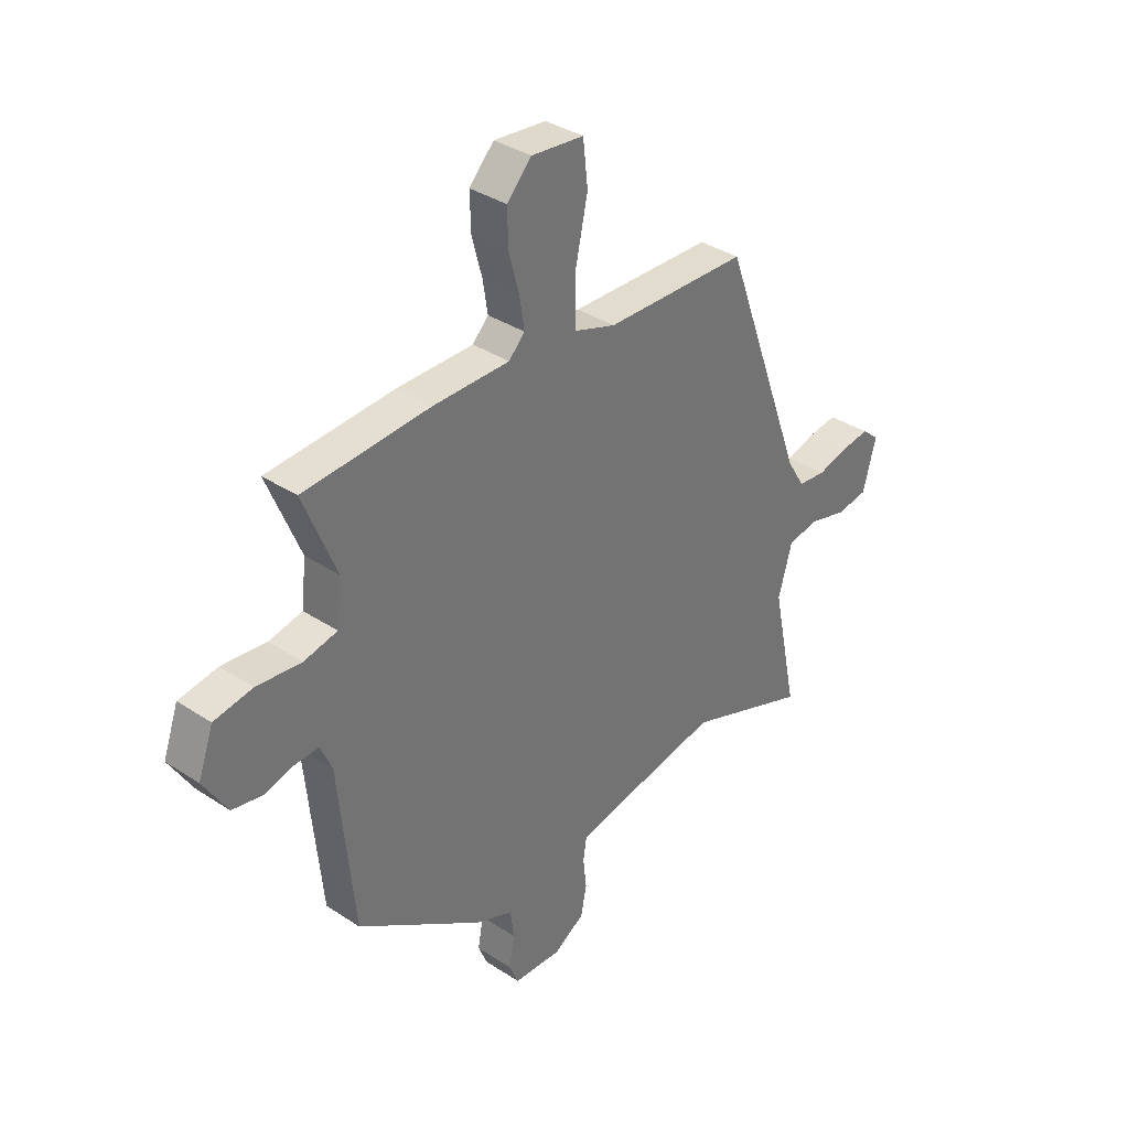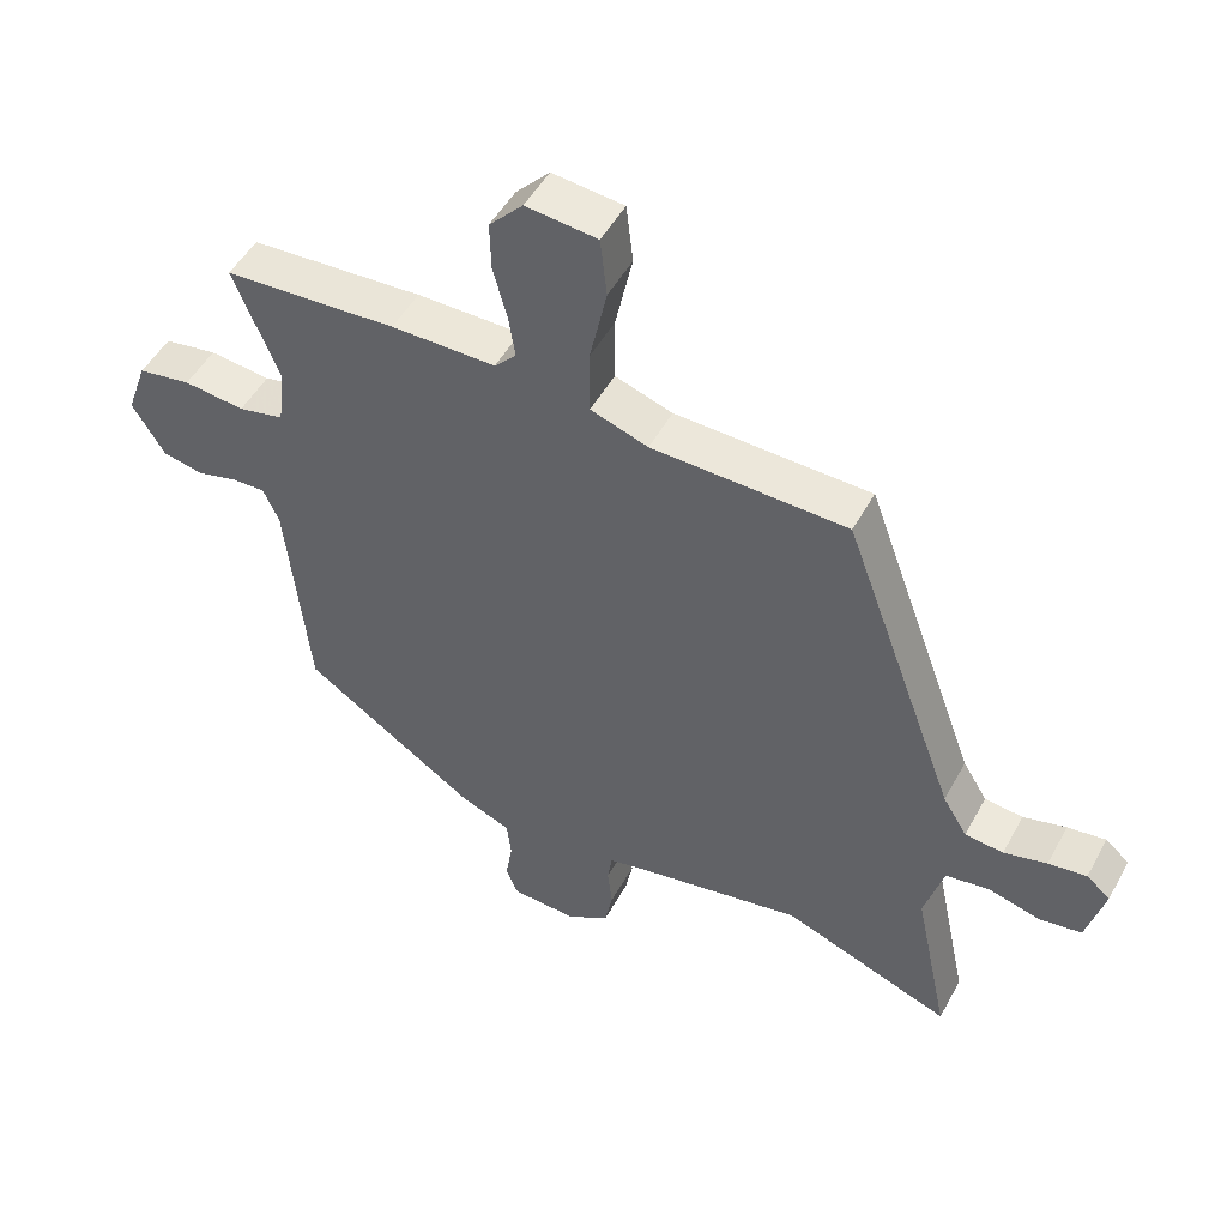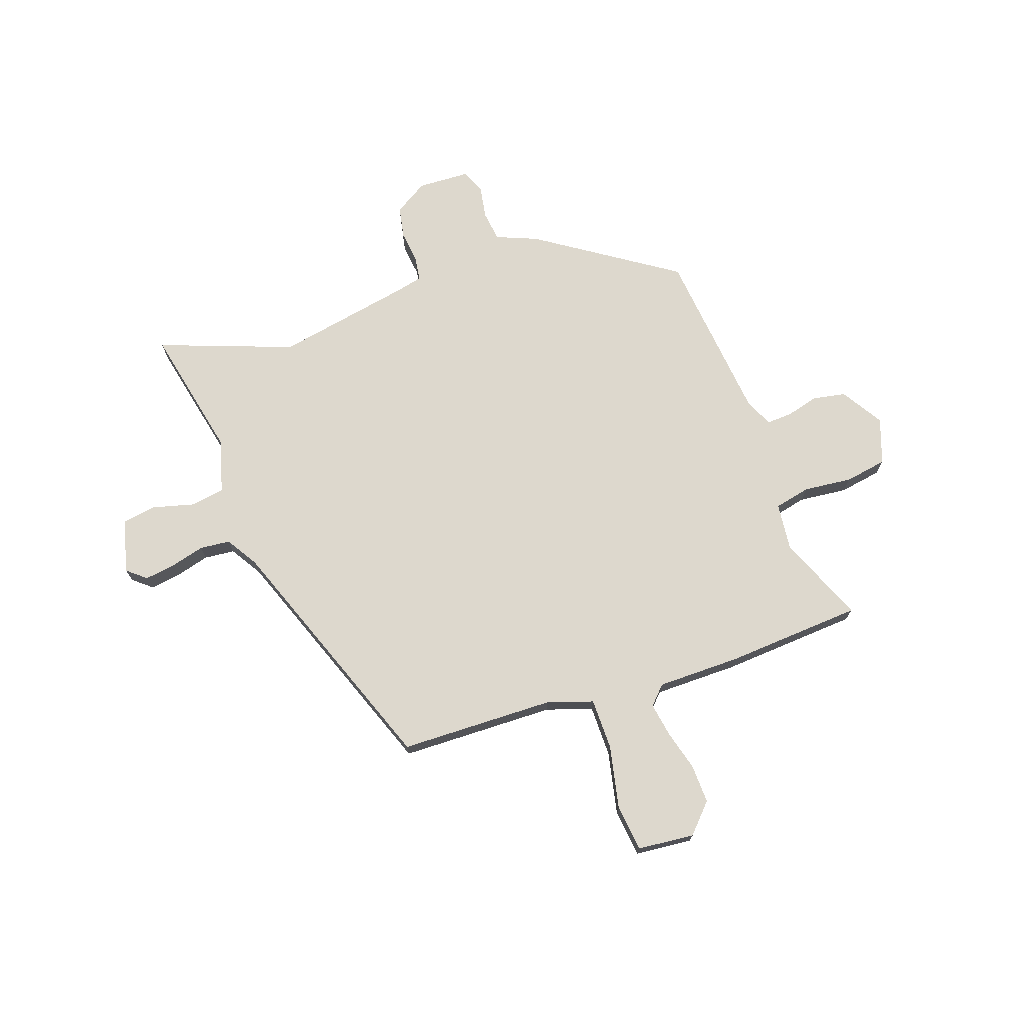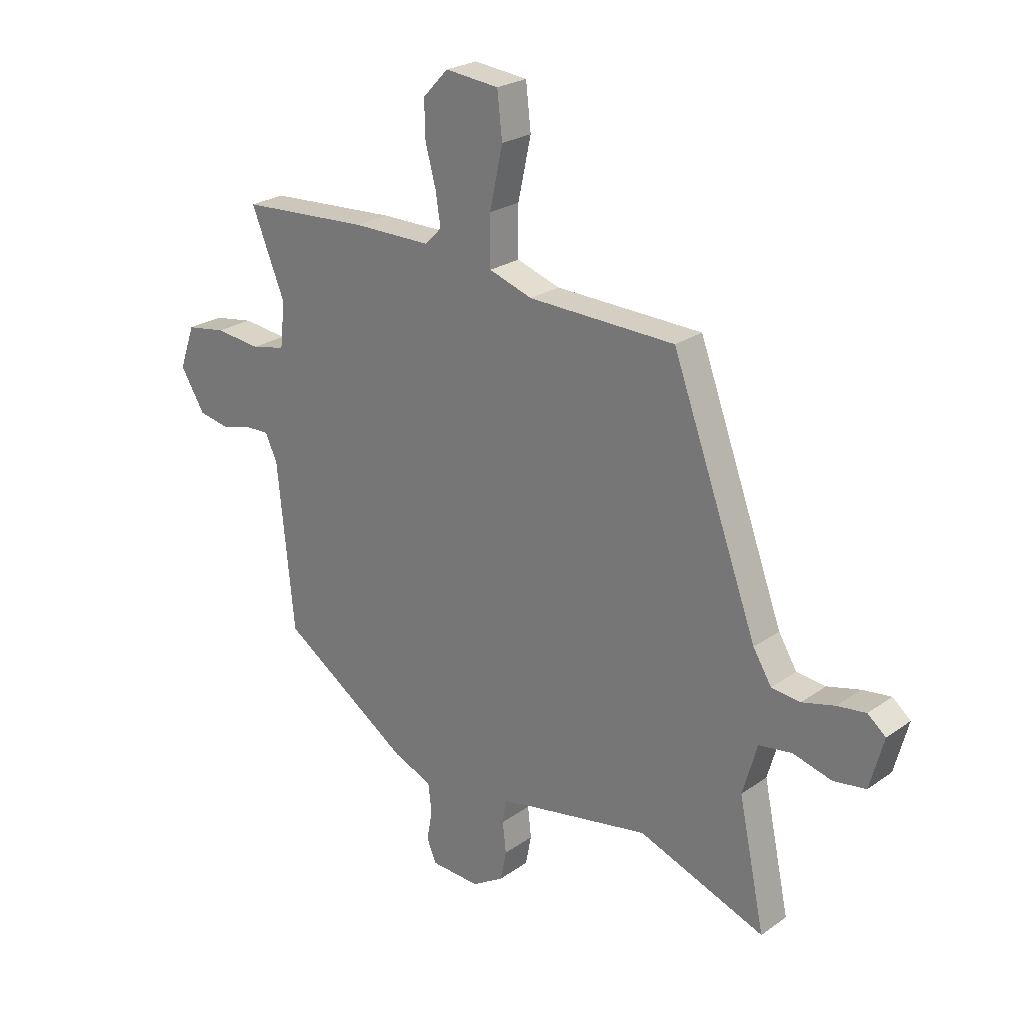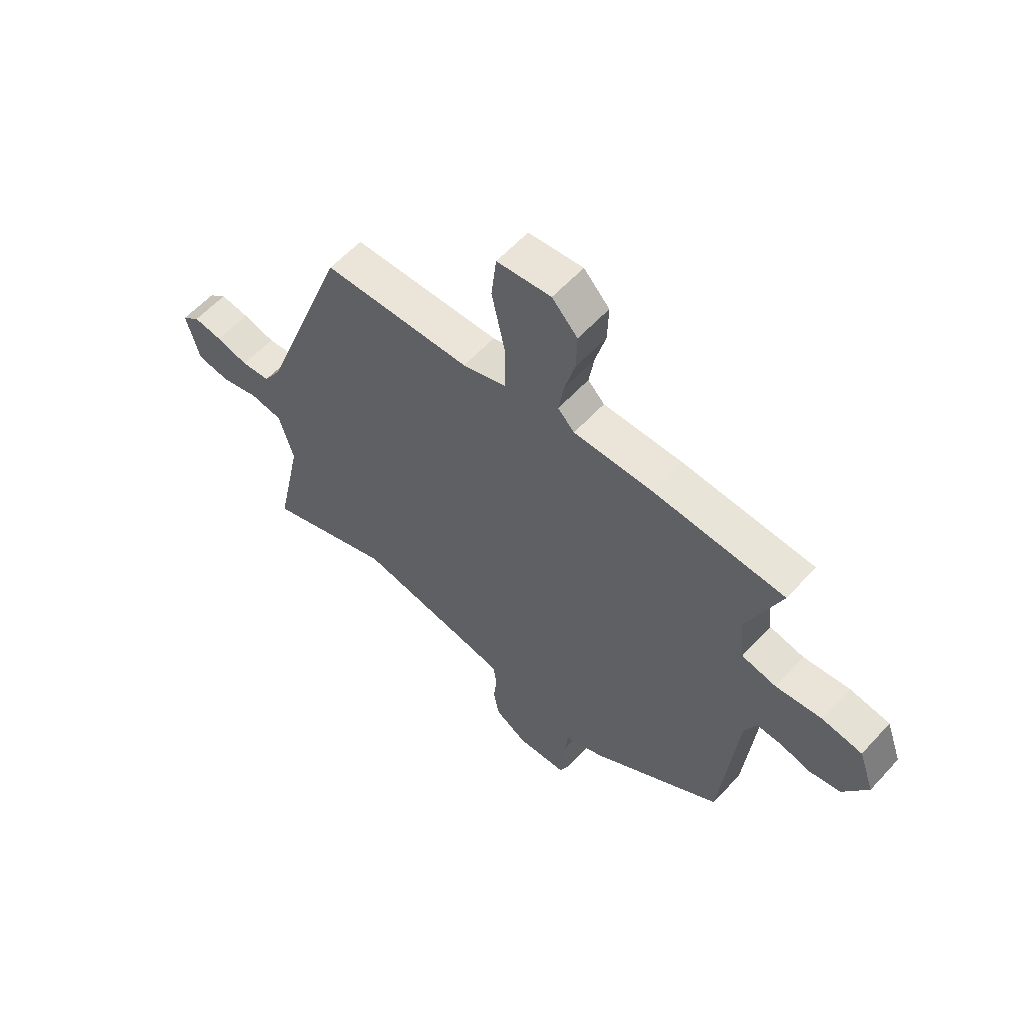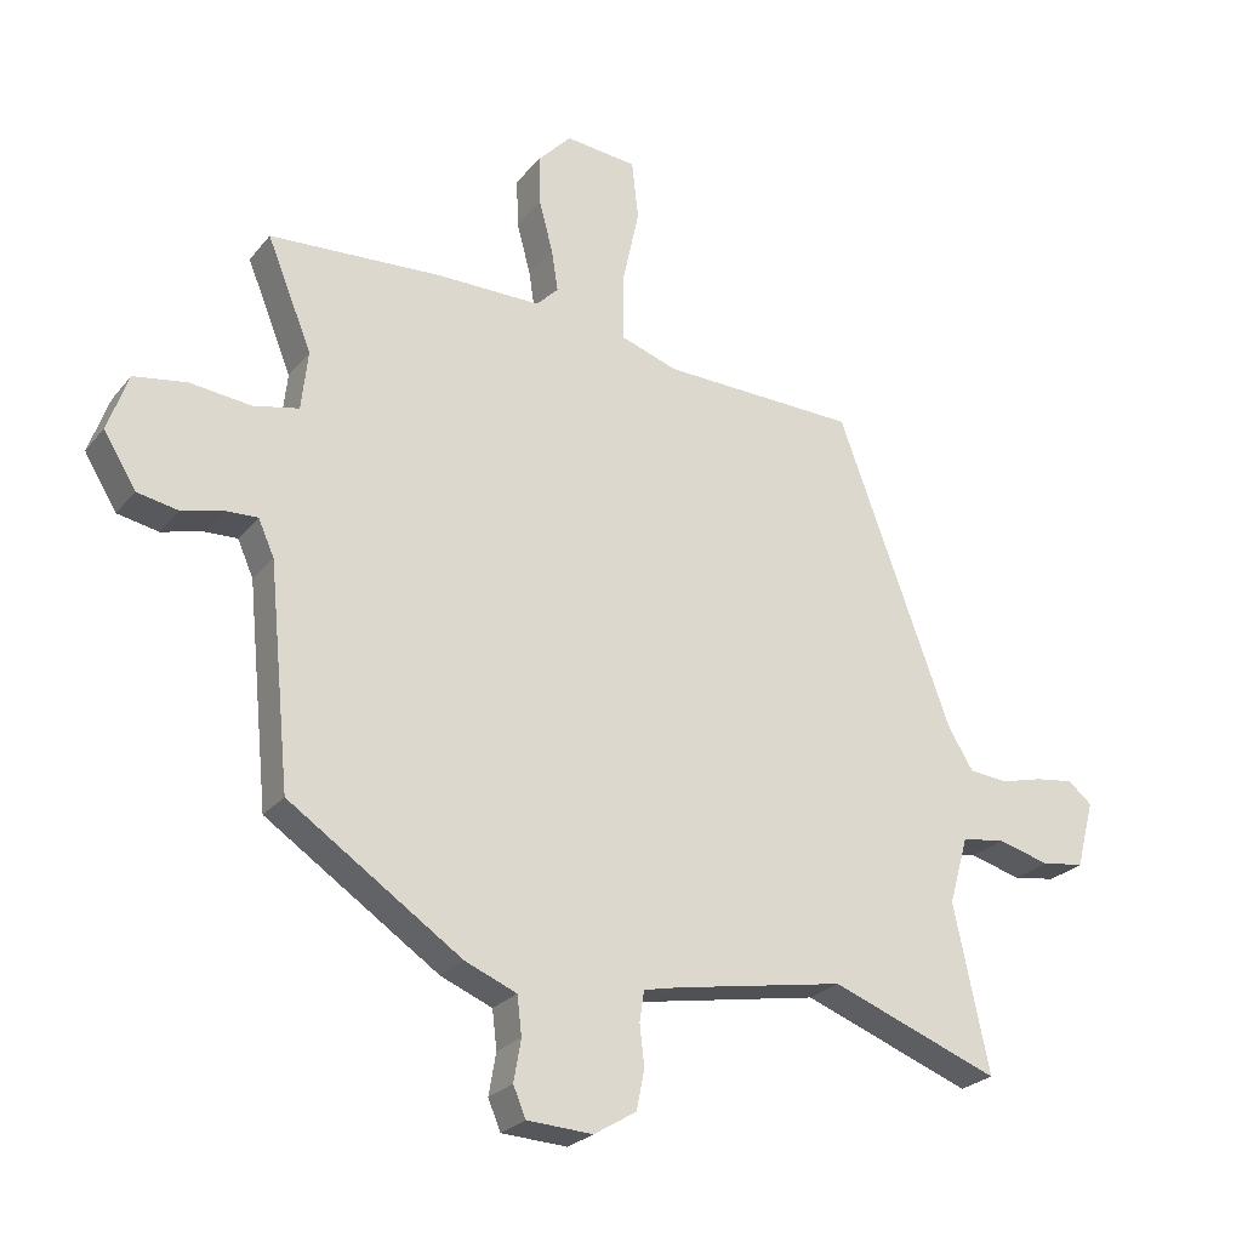
<metadata>
{"format":"obj","ext":"obj","renderer":"f3d","projection":"perspective","resolution":1024,"background":"white","views":[{"elev":35.5,"azim":131.1,"up":"+Z"},{"elev":49.7,"azim":-152.1,"up":"+Z"},{"elev":72.3,"azim":-19.5,"up":"+Y"},{"elev":24.2,"azim":-139.0,"up":"+Z"},{"elev":58.9,"azim":42.1,"up":"+Z"},{"elev":-25.2,"azim":150.4,"up":"+Z"}]}
</metadata>
<code>
v 0.505 0.07 -0.326
v 0.244 0.07 -0.501
v 0.166 0.07 -0.533
v 0.159 0.07 -0.591
v 0.17 0.07 -0.654
v 0.151 0.07 -0.699
v 0.052 0.07 -0.704
v -0.012 0.07 -0.665
v -0.024 0.07 -0.605
v -0.017 0.07 -0.543
v -0.024 0.07 -0.497
v -0.078 0.07 -0.485
v -0.334 0.07 -0.438
v -0.589 0.07 -0.533
v -0.536 0.07 -0.282
v -0.565 0.07 -0.18
v -0.631 0.07 -0.17
v -0.709 0.07 -0.191
v -0.774 0.07 -0.181
v -0.801 0.07 -0.079
v -0.765 0.07 -0.049
v -0.707 0.07 -0.057
v -0.642 0.07 -0.074
v -0.584 0.07 -0.068
v -0.547 0.07 -0.008
v -0.374 0.07 0.461
v -0.079 0.07 0.469
v 0.008 0.07 0.498
v 0.008 0.07 0.596
v -0.018 0.07 0.716
v -0.008 0.07 0.805
v 0.1 0.07 0.816
v 0.151 0.07 0.762
v 0.149 0.07 0.688
v 0.128 0.07 0.61
v 0.118 0.07 0.546
v 0.151 0.07 0.512
v 0.309 0.07 0.512
v 0.57 0.07 0.496
v 0.502 0.07 0.329
v 0.512 0.07 0.239
v 0.581 0.07 0.224
v 0.673 0.07 0.234
v 0.753 0.07 0.221
v 0.784 0.07 0.134
v 0.735 0.07 0.054
v 0.673 0.07 0.042
v 0.611 0.07 0.058
v 0.562 0.07 0.06
v 0.538 0.07 0.006
v 0.505 0 -0.326
v 0.244 0 -0.501
v 0.166 0 -0.533
v 0.159 0 -0.591
v 0.17 0 -0.654
v 0.151 0 -0.699
v 0.052 0 -0.704
v -0.012 0 -0.665
v -0.024 0 -0.605
v -0.017 0 -0.543
v -0.024 0 -0.497
v -0.078 0 -0.485
v -0.334 0 -0.438
v -0.589 0 -0.533
v -0.536 0 -0.282
v -0.565 0 -0.18
v -0.631 0 -0.17
v -0.709 0 -0.191
v -0.774 0 -0.181
v -0.801 0 -0.079
v -0.765 0 -0.049
v -0.707 0 -0.057
v -0.642 0 -0.074
v -0.584 0 -0.068
v -0.547 0 -0.008
v -0.374 0 0.461
v -0.079 0 0.469
v 0.008 0 0.498
v 0.008 0 0.596
v -0.018 0 0.716
v -0.008 0 0.805
v 0.1 0 0.816
v 0.151 0 0.762
v 0.149 0 0.688
v 0.128 0 0.61
v 0.118 0 0.546
v 0.151 0 0.512
v 0.309 0 0.512
v 0.57 0 0.496
v 0.502 0 0.329
v 0.512 0 0.239
v 0.581 0 0.224
v 0.673 0 0.234
v 0.753 0 0.221
v 0.784 0 0.134
v 0.735 0 0.054
v 0.673 0 0.042
v 0.611 0 0.058
v 0.562 0 0.06
v 0.538 0 0.006
f 46 47 48
f 45 46 48
f 44 45 48
f 43 44 48
f 42 43 48
f 41 42 48 49
f 37 38 39 40
f 37 40 41
f 33 34 35
f 32 33 35
f 31 32 35
f 30 31 35
f 29 30 35
f 28 29 35 36
f 25 26 27
f 24 25 27 28
f 21 22 23
f 20 21 23
f 19 20 23
f 18 19 23
f 17 18 23
f 16 17 23 24
f 28 36 37
f 24 28 37
f 16 24 37
f 15 16 37
f 8 9 10
f 7 8 10
f 6 7 10
f 5 6 10
f 4 5 10
f 3 4 10 11
f 3 11 12
f 2 3 12
f 1 2 12
f 50 1 12
f 41 49 50
f 37 41 50
f 15 37 50
f 14 15 50
f 13 14 50
f 12 13 50
f 98 97 96
f 98 96 95
f 98 95 94
f 98 94 93
f 98 93 92
f 99 98 92 91
f 90 89 88 87
f 91 90 87
f 85 84 83
f 85 83 82
f 85 82 81
f 85 81 80
f 85 80 79
f 86 85 79 78
f 77 76 75
f 78 77 75 74
f 73 72 71
f 73 71 70
f 73 70 69
f 73 69 68
f 73 68 67
f 74 73 67 66
f 87 86 78
f 87 78 74
f 87 74 66
f 87 66 65
f 60 59 58
f 60 58 57
f 60 57 56
f 60 56 55
f 60 55 54
f 61 60 54 53
f 62 61 53
f 62 53 52
f 62 52 51
f 62 51 100
f 100 99 91
f 100 91 87
f 100 87 65
f 100 65 64
f 100 64 63
f 100 63 62
f 1 51 52 2
f 2 52 53 3
f 3 53 54 4
f 4 54 55 5
f 5 55 56 6
f 6 56 57 7
f 7 57 58 8
f 8 58 59 9
f 9 59 60 10
f 10 60 61 11
f 11 61 62 12
f 12 62 63 13
f 13 63 64 14
f 14 64 65 15
f 15 65 66 16
f 16 66 67 17
f 17 67 68 18
f 18 68 69 19
f 19 69 70 20
f 20 70 71 21
f 21 71 72 22
f 22 72 73 23
f 23 73 74 24
f 24 74 75 25
f 25 75 76 26
f 26 76 77 27
f 27 77 78 28
f 28 78 79 29
f 29 79 80 30
f 30 80 81 31
f 31 81 82 32
f 32 82 83 33
f 33 83 84 34
f 34 84 85 35
f 35 85 86 36
f 36 86 87 37
f 37 87 88 38
f 38 88 89 39
f 39 89 90 40
f 40 90 91 41
f 41 91 92 42
f 42 92 93 43
f 43 93 94 44
f 44 94 95 45
f 45 95 96 46
f 46 96 97 47
f 47 97 98 48
f 48 98 99 49
f 49 99 100 50
f 50 100 51 1

</code>
